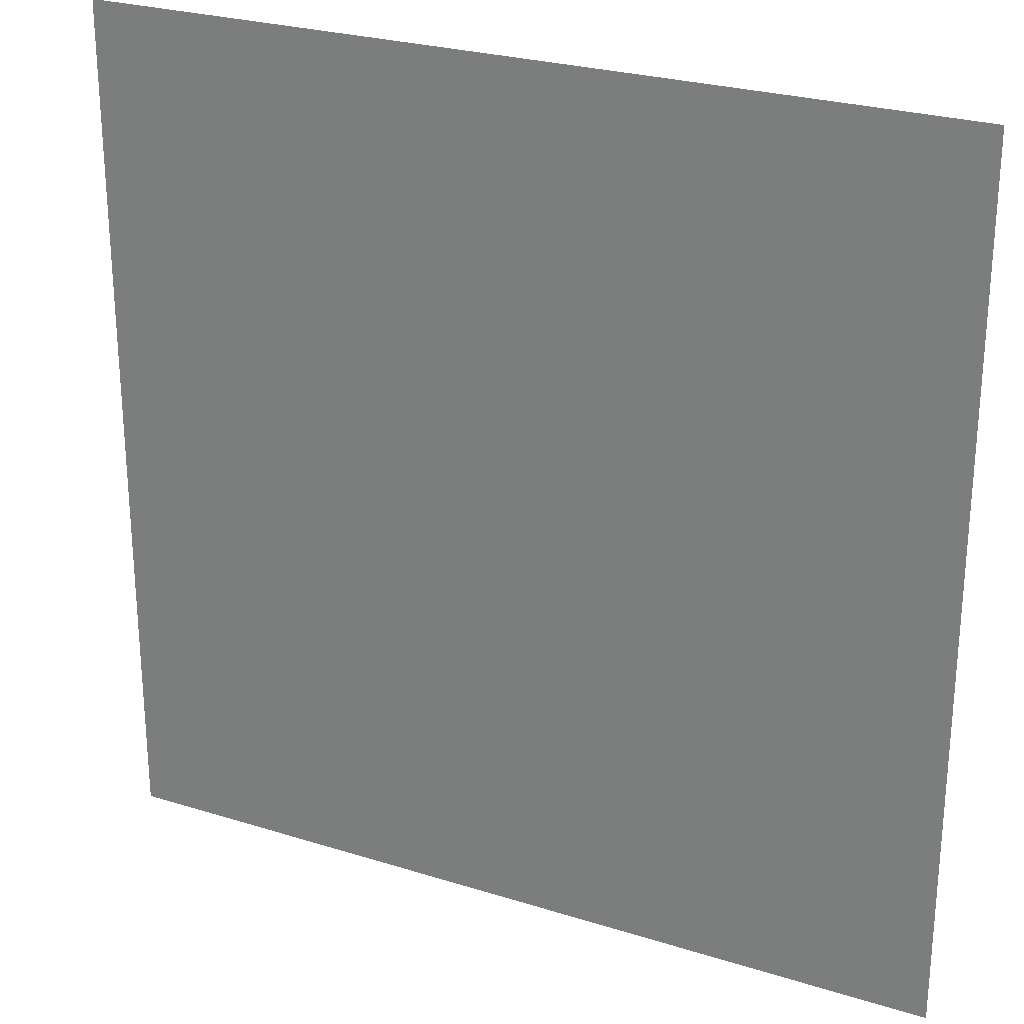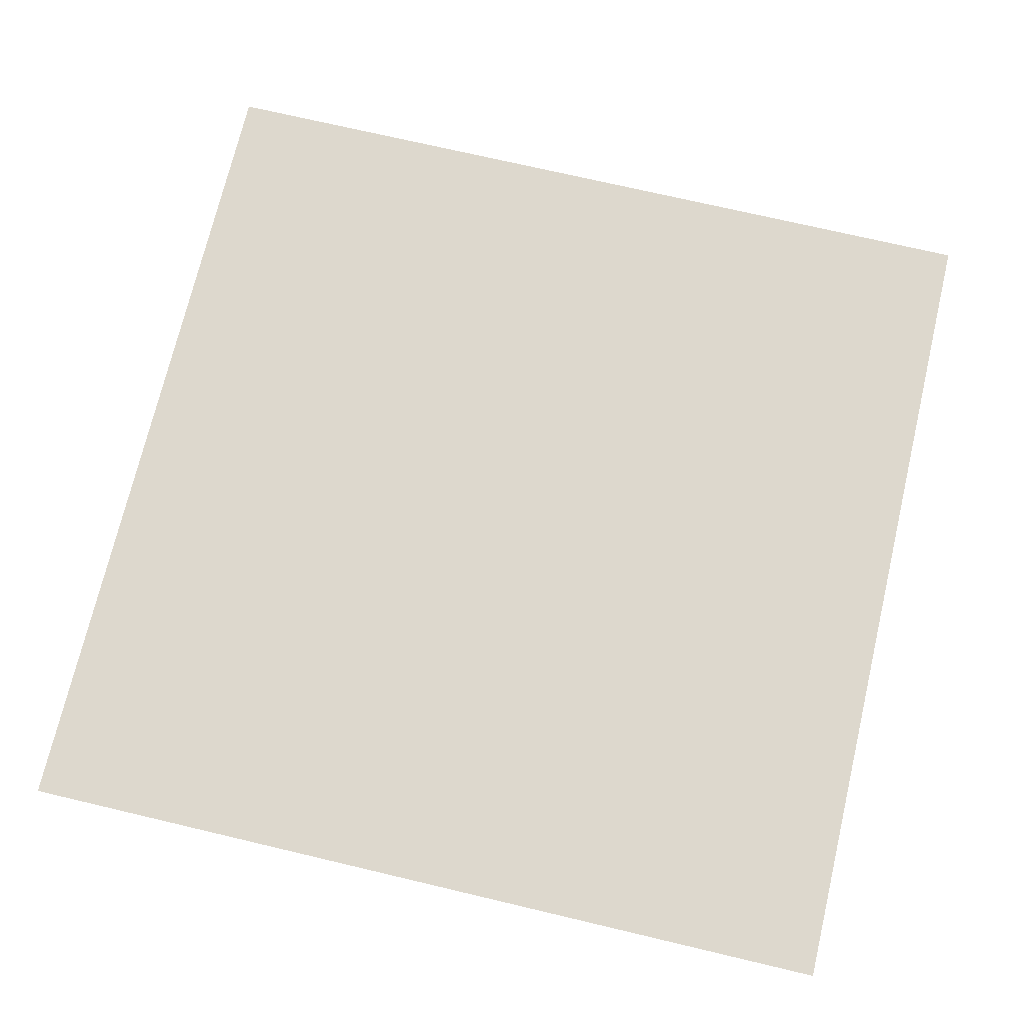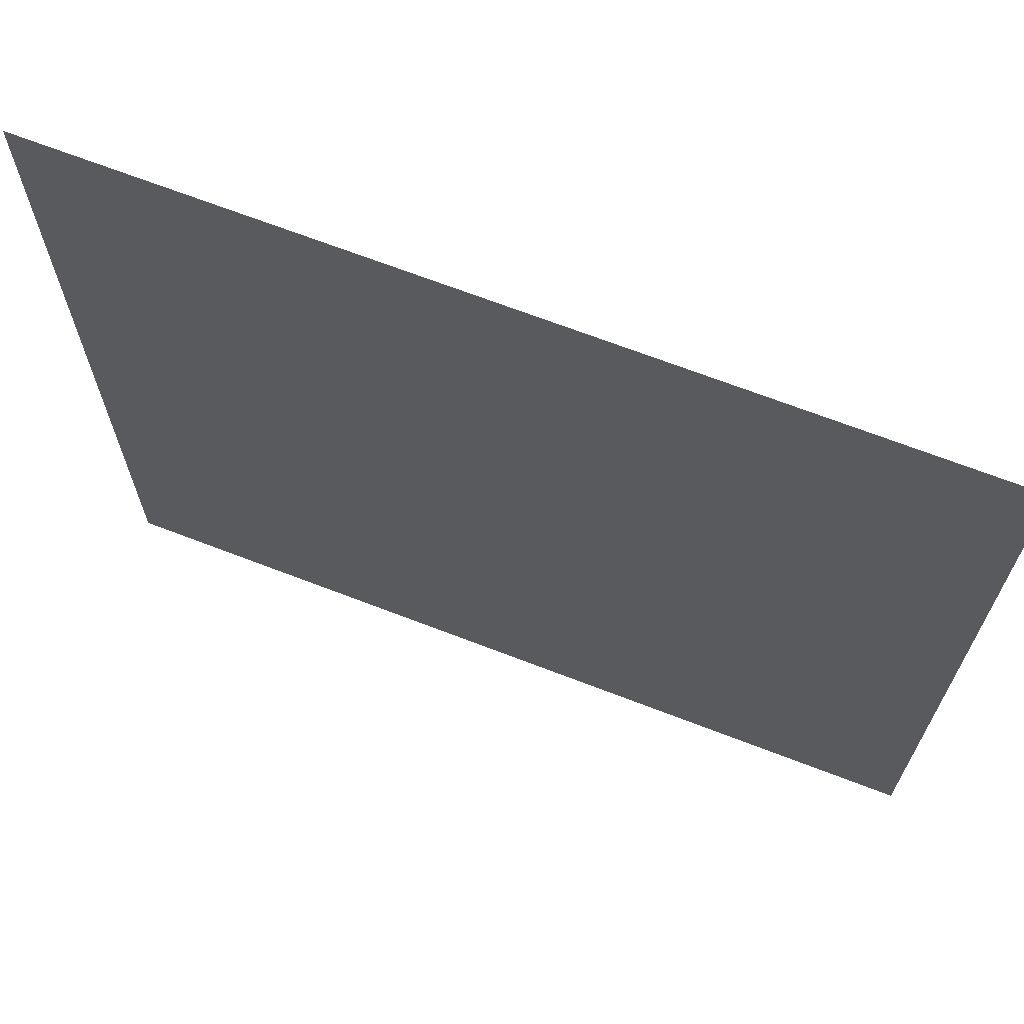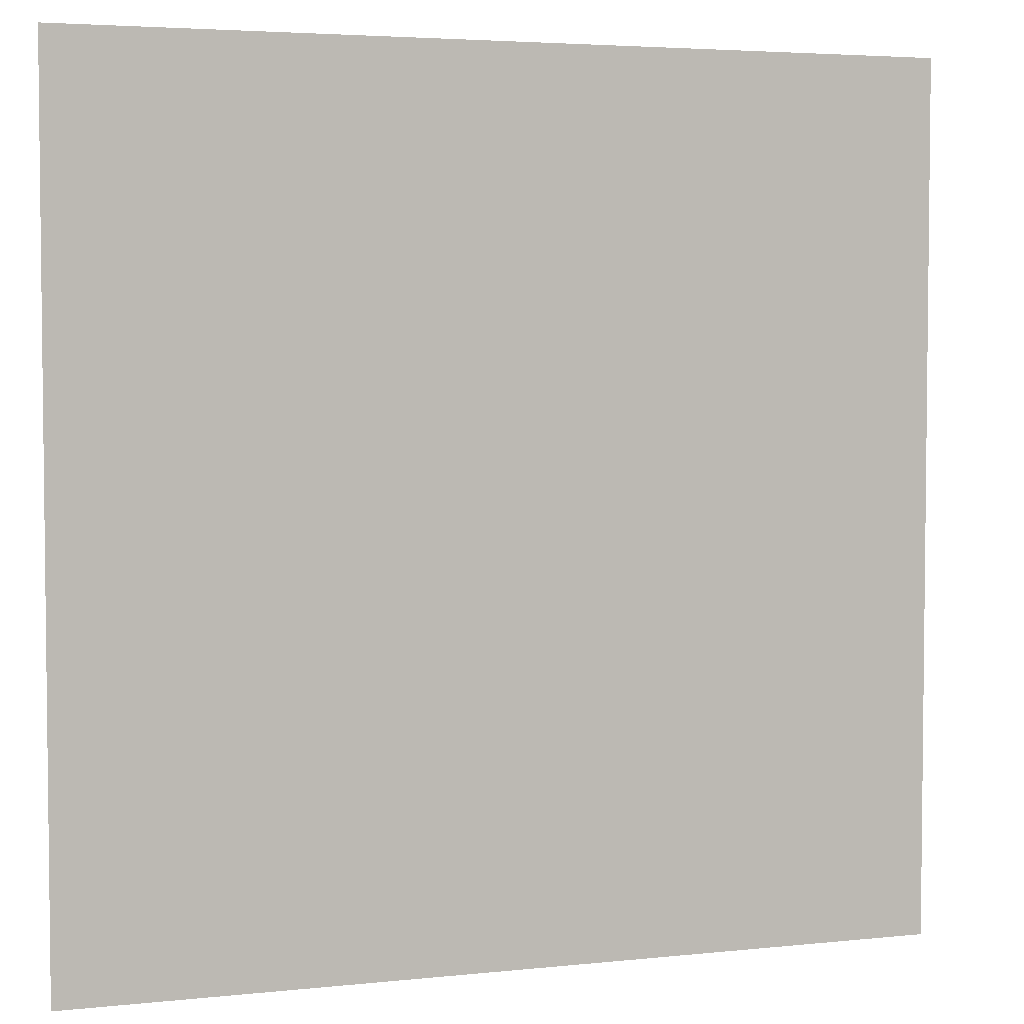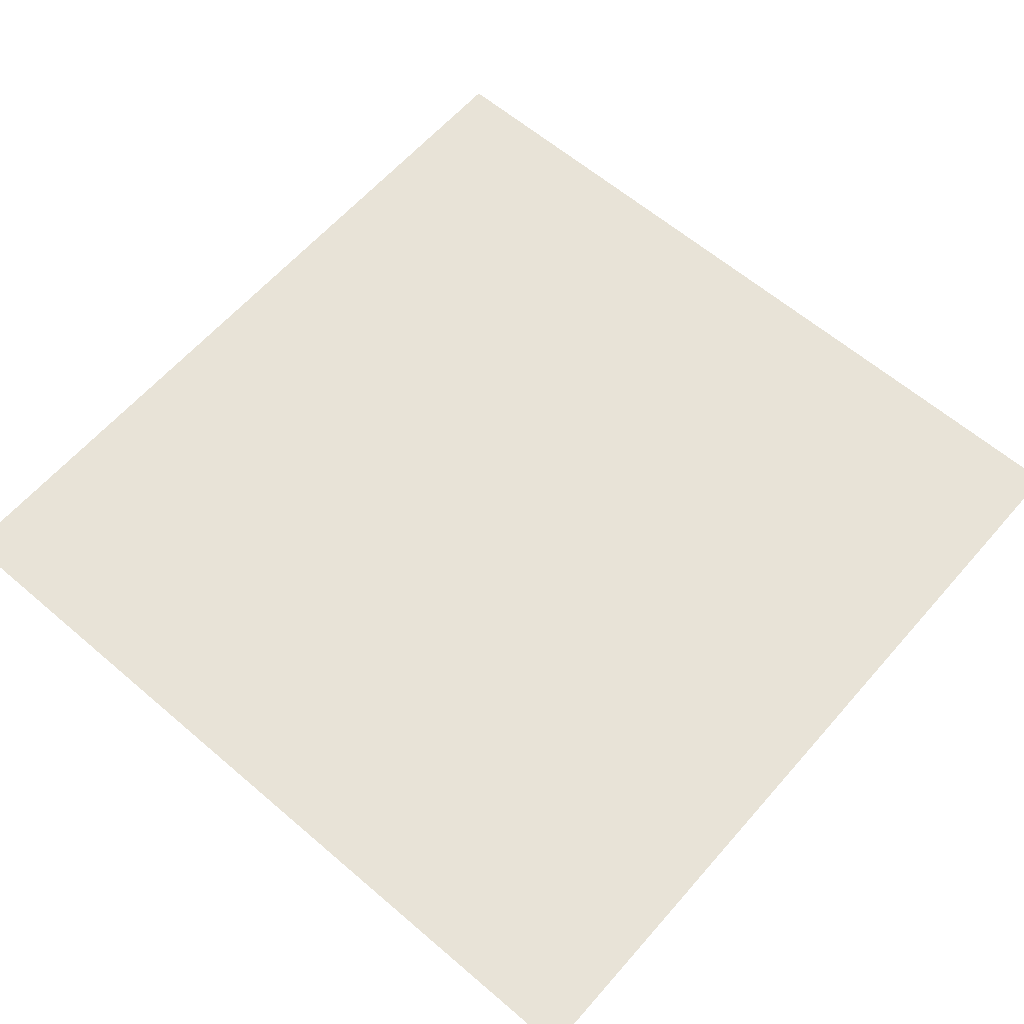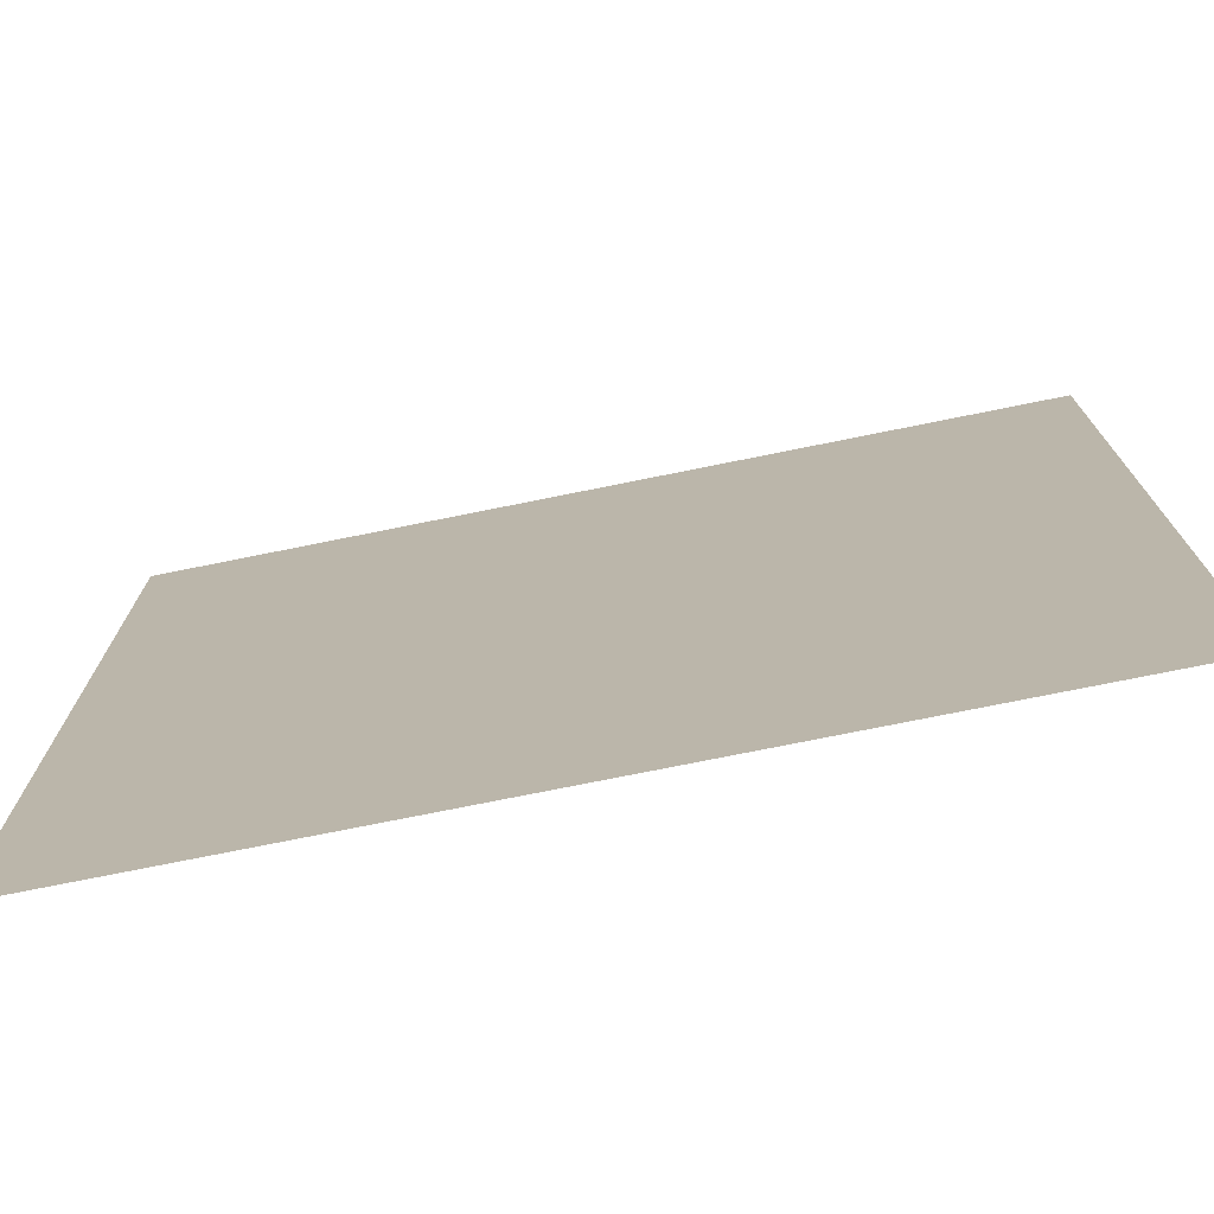
<metadata>
{"format":"obj","ext":"obj","renderer":"f3d","projection":"perspective","resolution":1024,"background":"white","views":[{"elev":26.0,"azim":-153.5,"up":"+Z"},{"elev":72.2,"azim":-76.7,"up":"+Y"},{"elev":68.7,"azim":-158.9,"up":"+Z"},{"elev":4.1,"azim":-19.5,"up":"+Z"},{"elev":61.8,"azim":131.0,"up":"+Y"},{"elev":-75.1,"azim":11.4,"up":"+Z"}]}
</metadata>
<code>
o Plane.002
v -100 0 -100
v -100 0 100
v 100 0 -100
v 100 0 100
f 2 4 3
f 1 2 3

</code>
